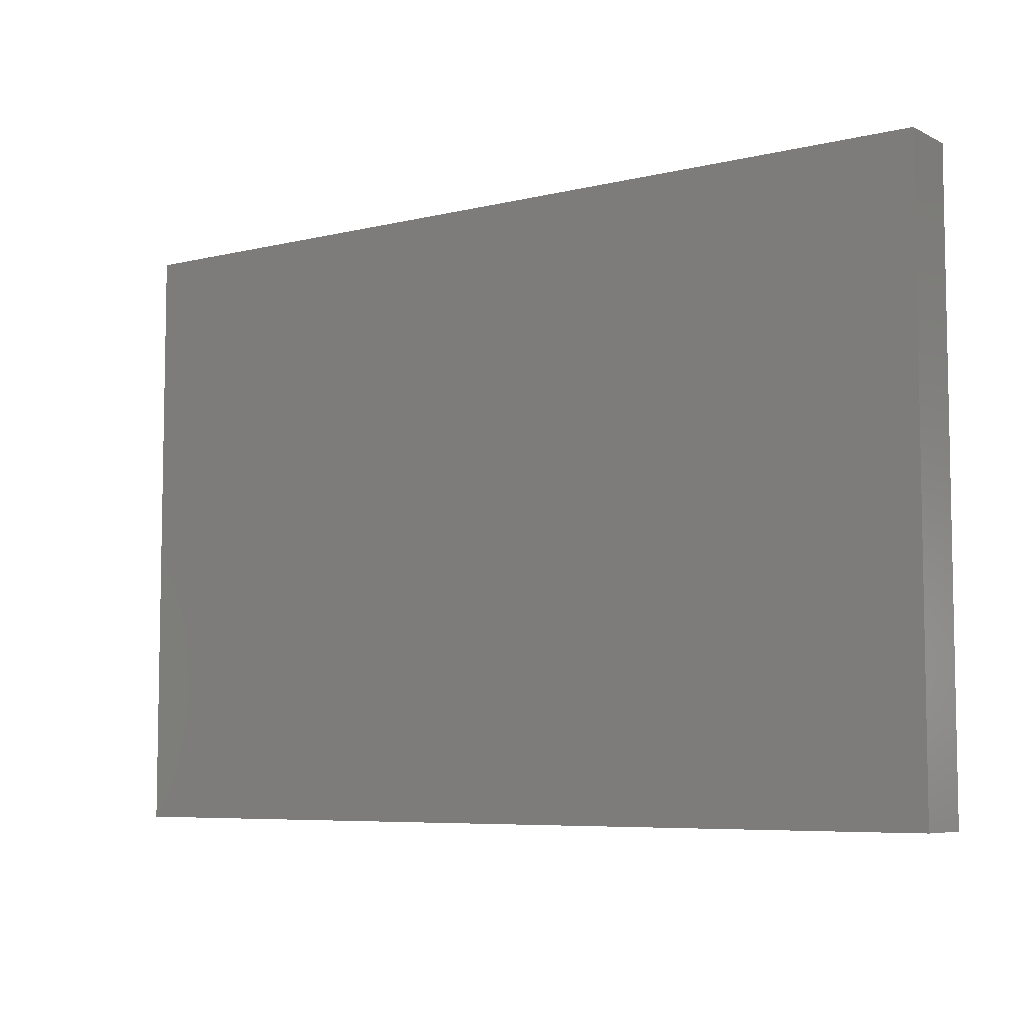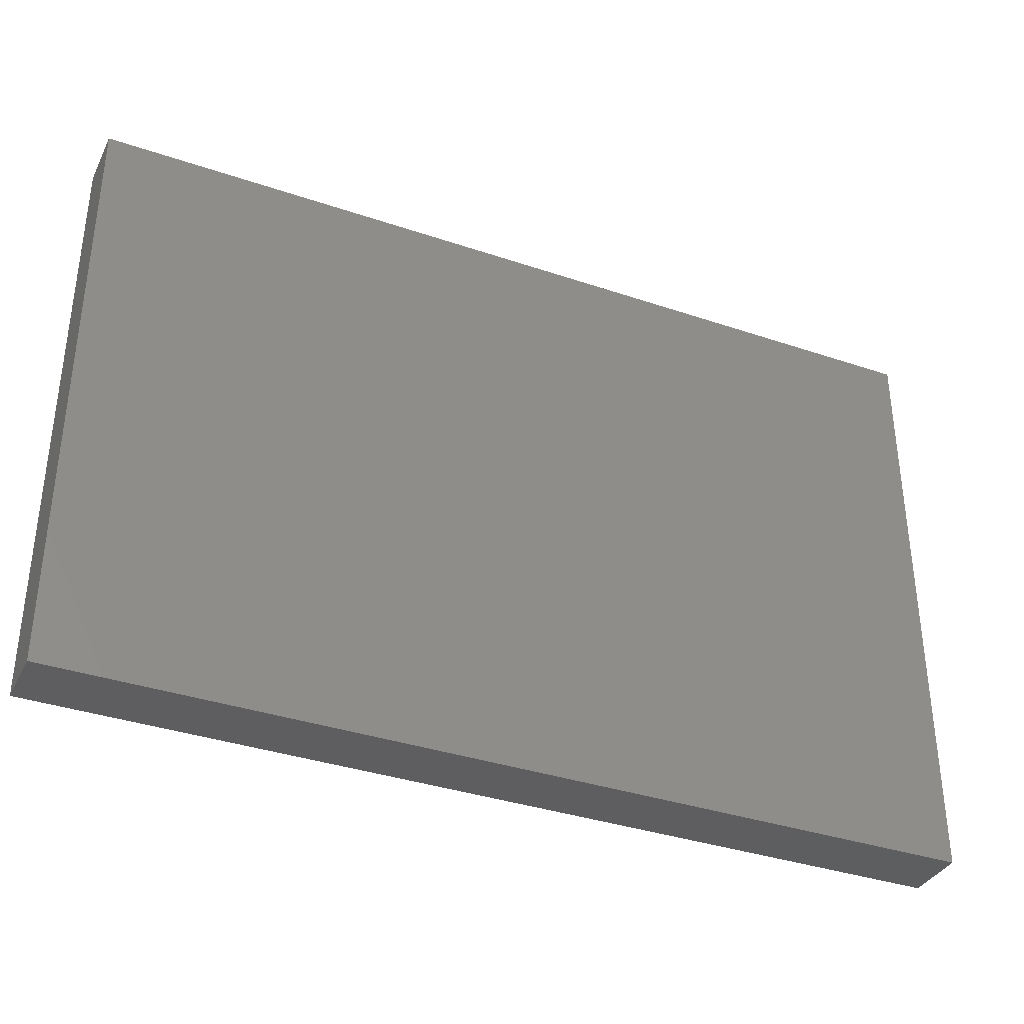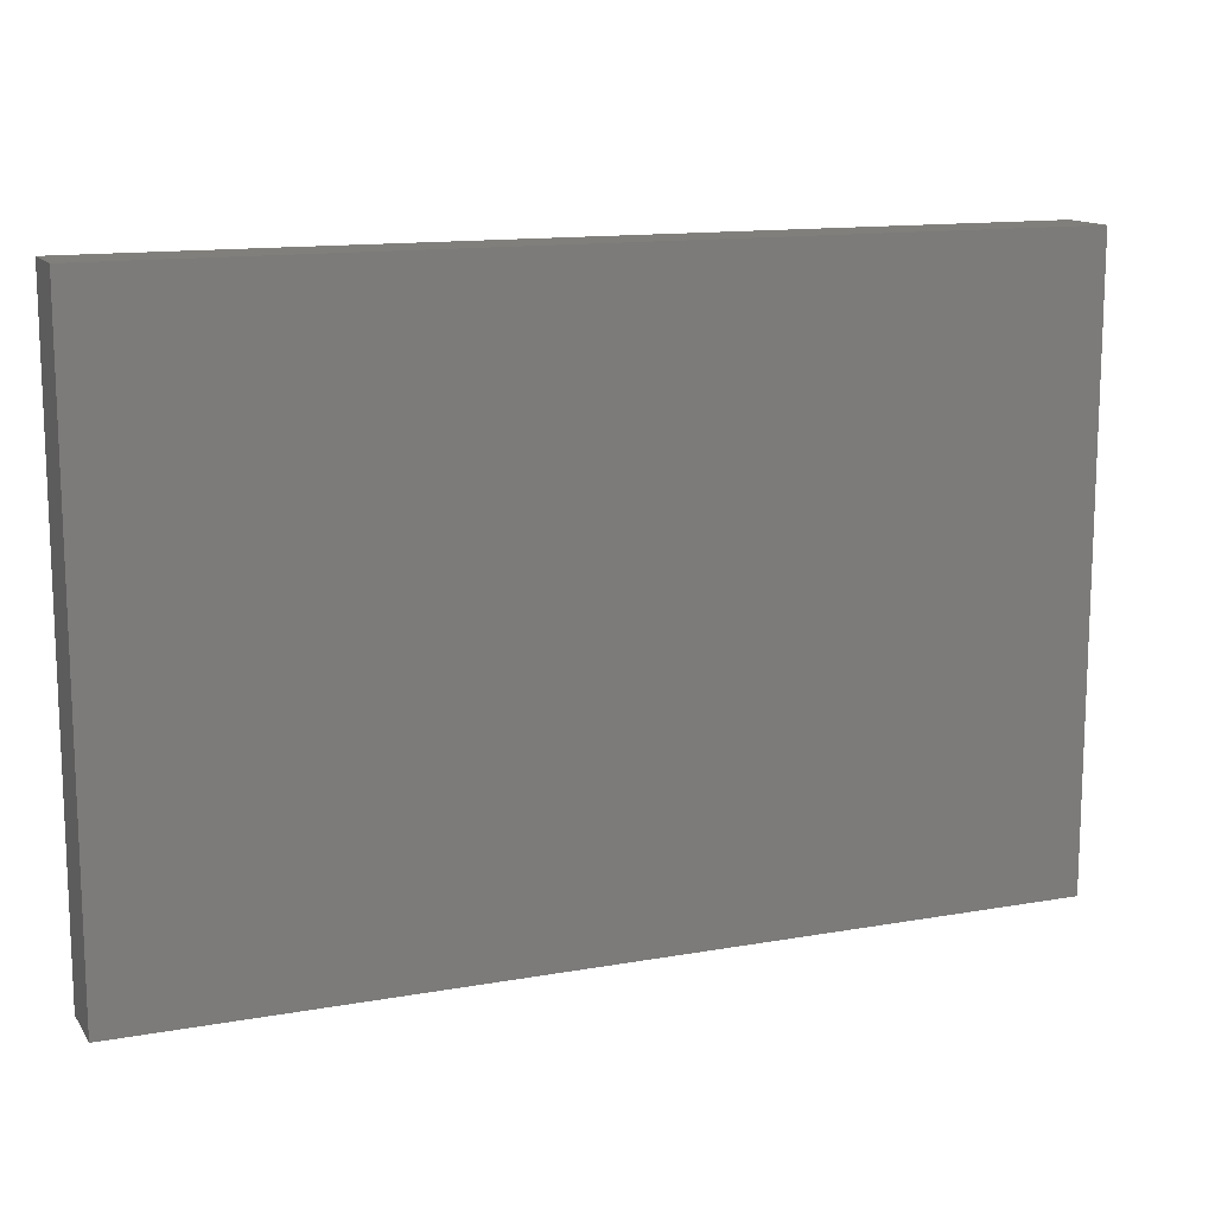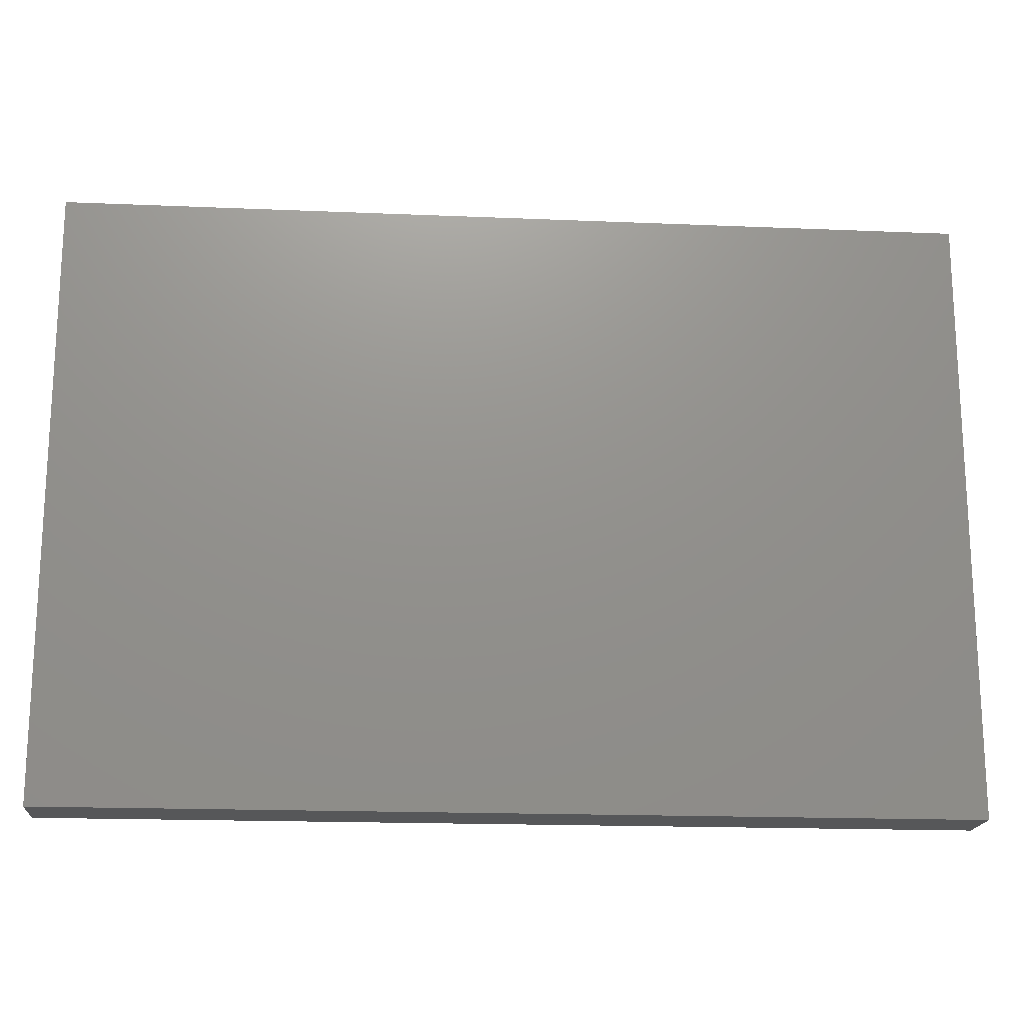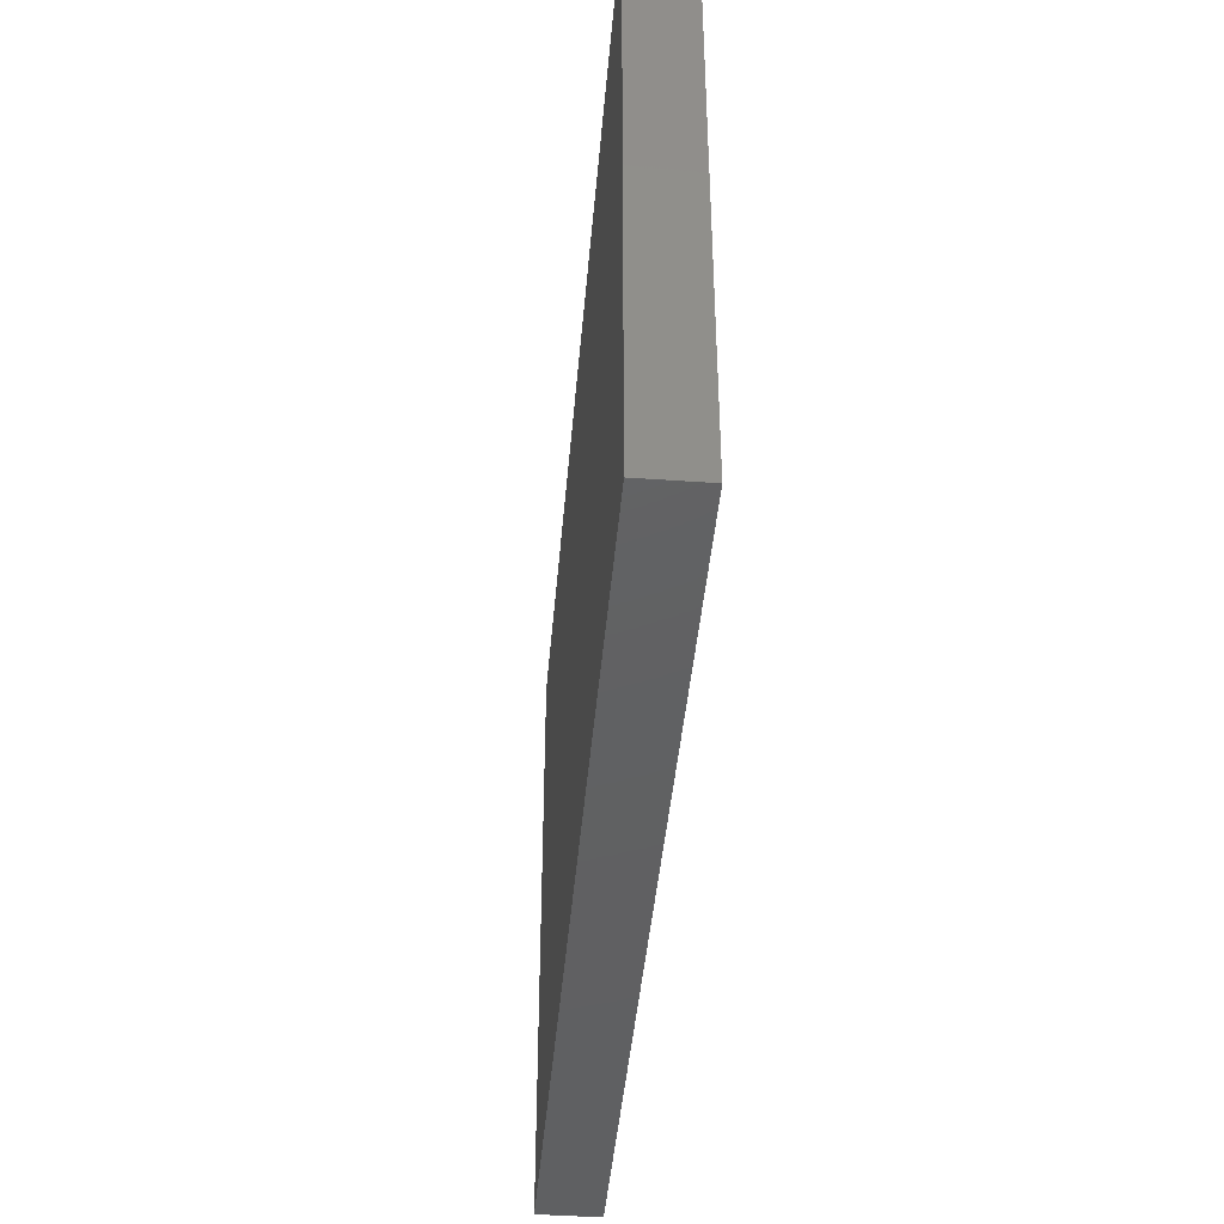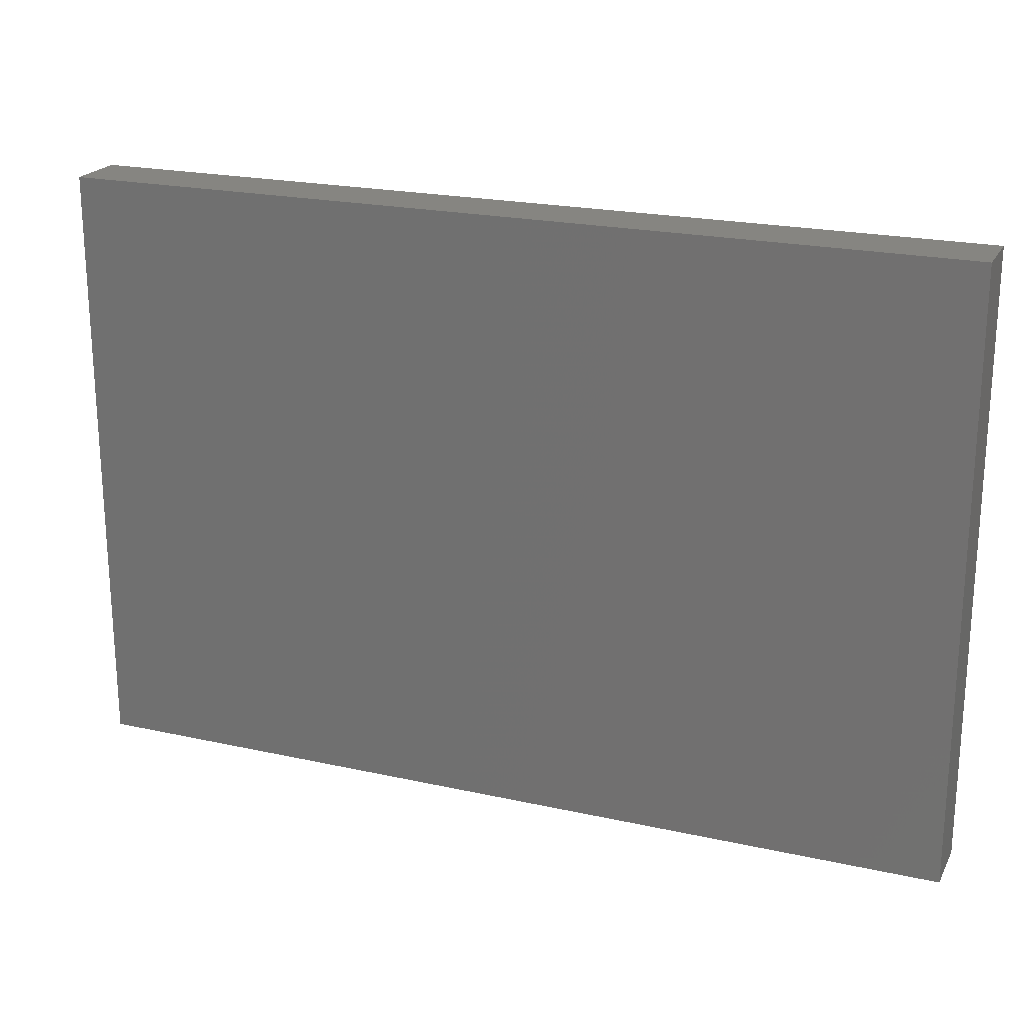
<metadata>
{"format":"stl","ext":"stl","renderer":"f3d","projection":"perspective","resolution":1024,"background":"white","views":[{"elev":-6.6,"azim":35.5,"up":"+Y"},{"elev":-35.9,"azim":156.0,"up":"+Y"},{"elev":13.3,"azim":158.0,"up":"+Y"},{"elev":-17.8,"azim":-4.7,"up":"+Y"},{"elev":-42.7,"azim":85.2,"up":"+Y"},{"elev":21.5,"azim":-158.5,"up":"+Y"}]}
</metadata>
<code>
# stl→obj: 8 verts, 12 faces
v -0.1043 -0.5223 -0.5177
v -0.1043 -0.3425 -0.5177
v -0.3706 -0.3425 -0.5177
v -0.3706 -0.5223 -0.5177
v -0.3706 -0.5223 -0.5357
v -0.1043 -0.5223 -0.5357
v -0.1043 -0.3425 -0.5357
v -0.3706 -0.3425 -0.5357
f 1 2 3
f 1 3 4
f 1 4 5
f 1 5 6
f 1 6 7
f 1 7 2
f 8 5 4
f 8 4 3
f 8 3 2
f 8 2 7
f 8 7 6
f 8 6 5

</code>
